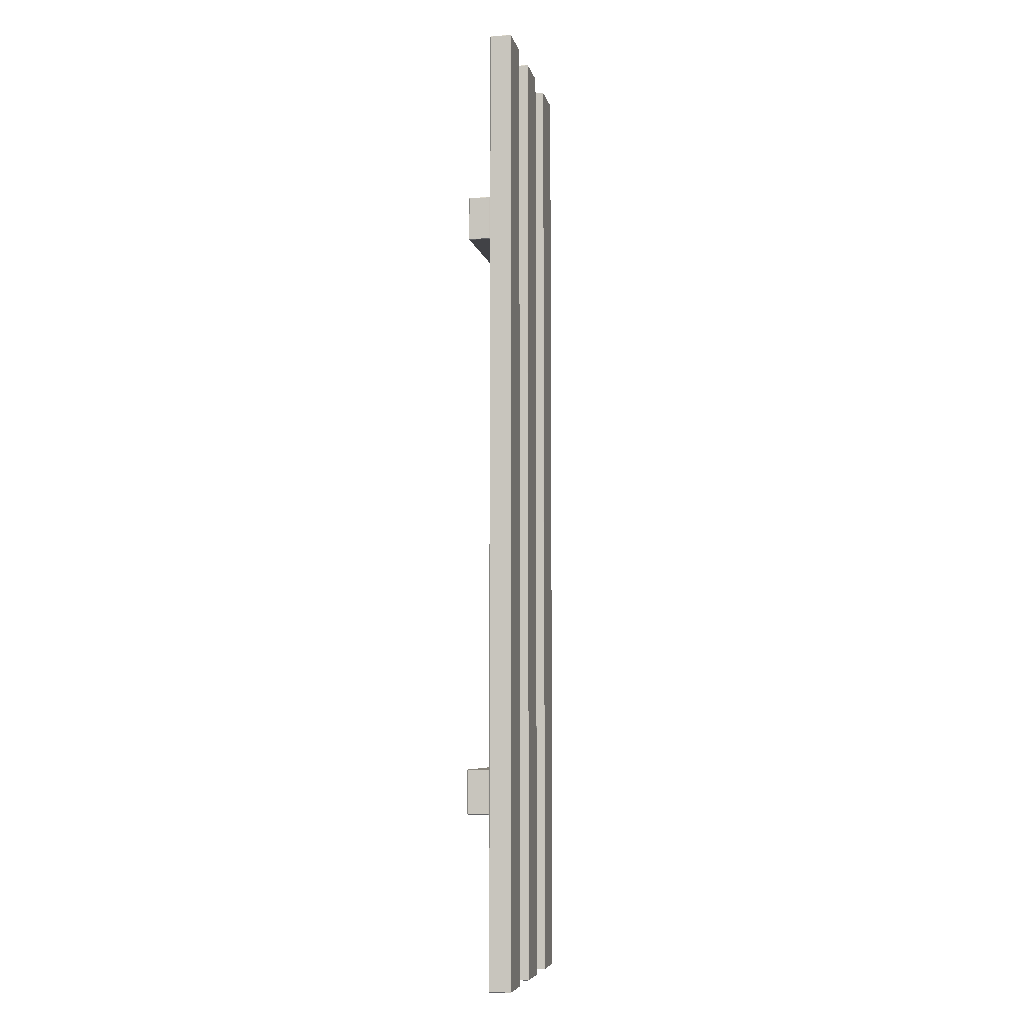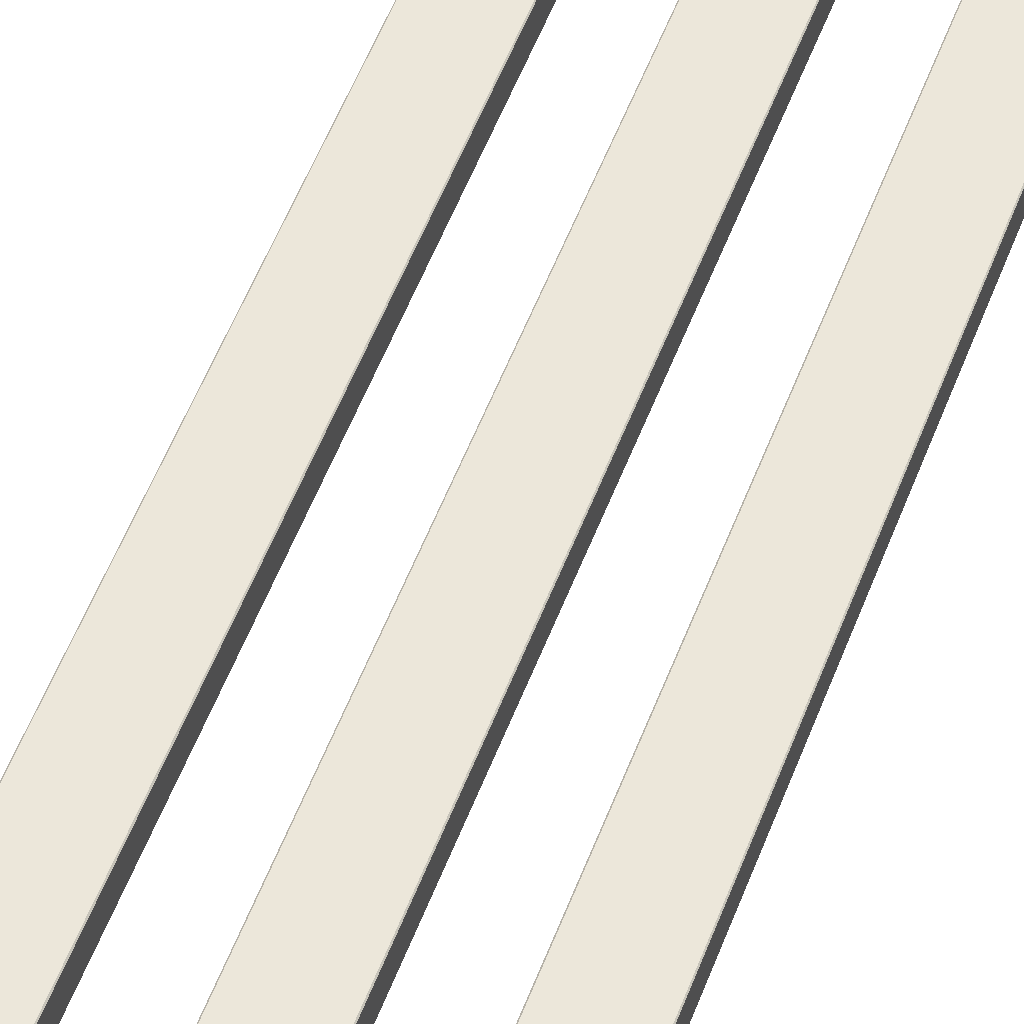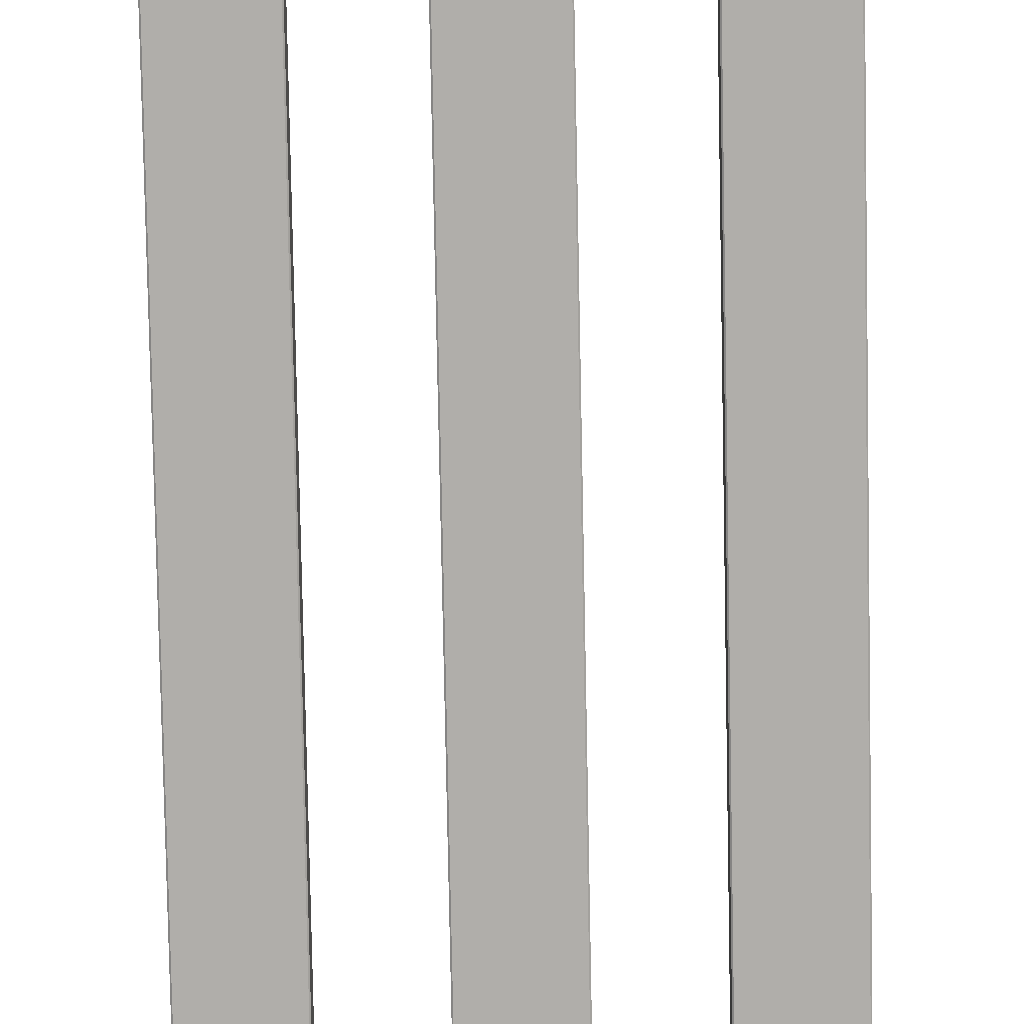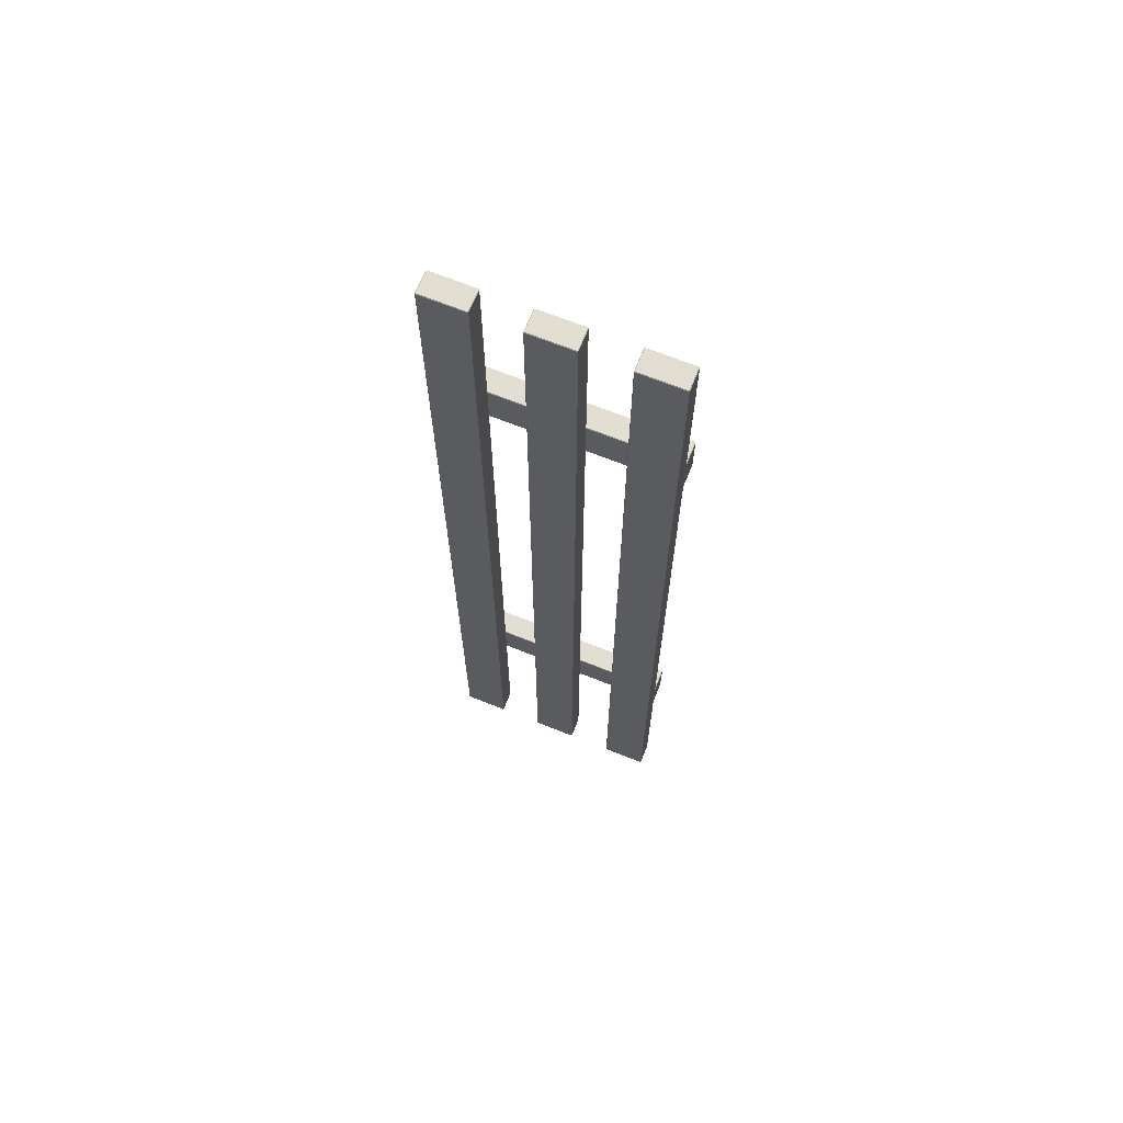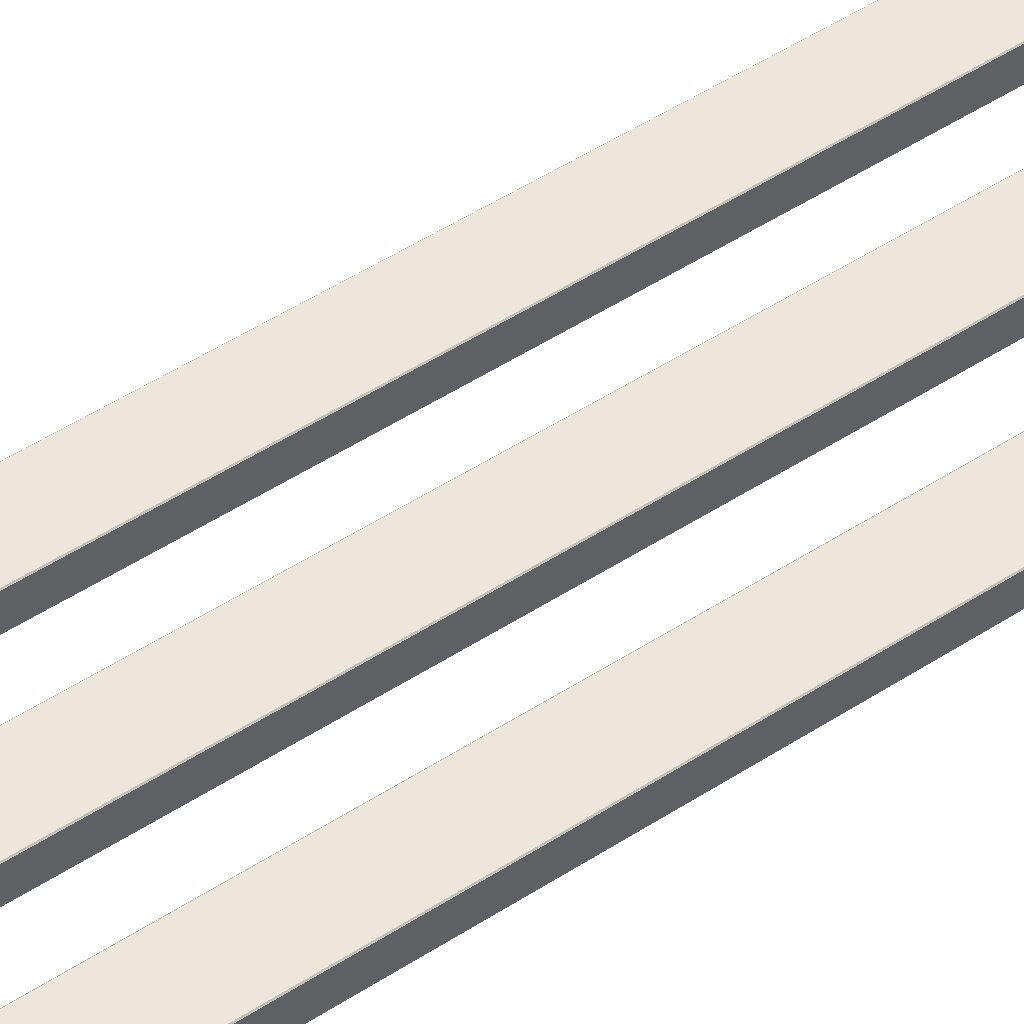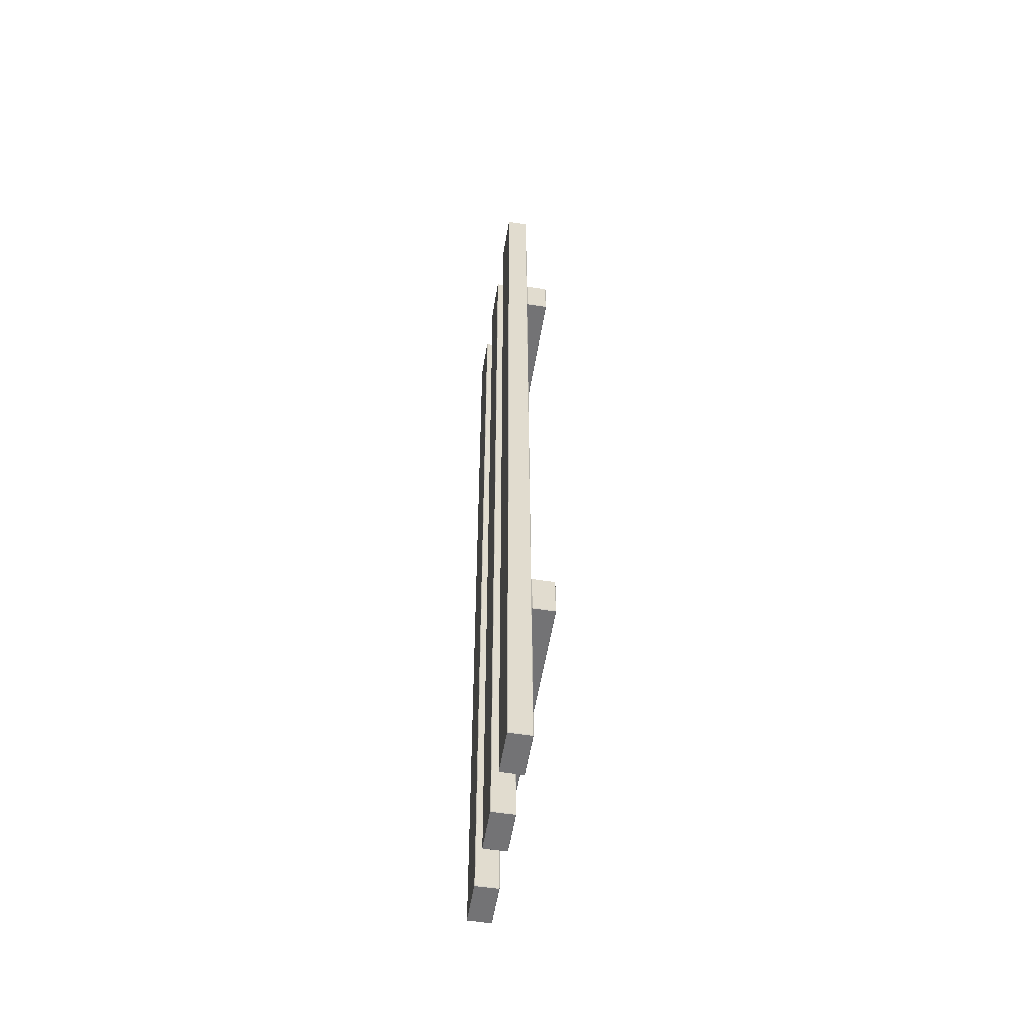
<metadata>
{"format":"obj","ext":"obj","renderer":"f3d","projection":"perspective","resolution":1024,"background":"white","views":[{"elev":-6.7,"azim":101.9,"up":"+Y"},{"elev":53.7,"azim":-159.6,"up":"+Z"},{"elev":-77.9,"azim":1.1,"up":"+Z"},{"elev":68.0,"azim":-158.1,"up":"+Y"},{"elev":50.8,"azim":-125.3,"up":"+Z"},{"elev":-56.0,"azim":-99.3,"up":"+Y"}]}
</metadata>
<code>
v  0.7303 0 0.3553
v  0.7303 0 -0.3553
v  -0.7303 0 -0.3553
v  -0.7303 0 0.3553
v  0.7303 33 0.3553
v  -0.7303 33 0.3553
v  -0.7303 33 -0.3553
v  0.7303 33 -0.3553
v  0.7303 0.01969 0.375
v  -0.7303 0.01969 0.375
v  -0.7303 32.98 0.375
v  0.7303 32.98 0.375
v  -0.75 0.01969 0.3553
v  -0.75 0.01969 -0.3553
v  -0.75 32.98 -0.3553
v  -0.75 32.98 0.3553
v  -0.7303 0.01969 -0.375
v  0.7303 0.01969 -0.375
v  0.7303 32.98 -0.375
v  -0.7303 32.98 -0.375
v  0.75 0.01969 -0.3553
v  0.75 0.01969 0.3553
v  0.75 32.98 0.3553
v  0.75 32.98 -0.3553
g shutter
f 4 3 2 1
f 8 7 6 5
f 12 11 10 9
f 16 15 14 13
f 20 19 18 17
f 24 23 22 21
f 1 22 9
f 10 13 4
f 2 18 21
f 14 17 3
f 23 5 12
f 11 6 16
f 19 8 24
f 15 7 20
f 2 21 22 1
f 3 17 18 2
f 4 13 14 3
f 1 9 10 4
f 6 11 12 5
f 7 15 16 6
f 8 19 20 7
f 5 23 24 8
f 11 16 13 10
f 9 22 23 12
f 15 20 17 14
f 19 24 21 18
v  -2.27 0 0.3553
v  -2.27 0 -0.3553
v  -3.73 0 -0.3553
v  -3.73 0 0.3553
v  -2.27 33 0.3553
v  -3.73 33 0.3553
v  -3.73 33 -0.3553
v  -2.27 33 -0.3553
v  -2.27 0.01969 0.375
v  -3.73 0.01969 0.375
v  -3.73 32.98 0.375
v  -2.27 32.98 0.375
v  -3.75 0.01969 0.3553
v  -3.75 0.01969 -0.3553
v  -3.75 32.98 -0.3553
v  -3.75 32.98 0.3553
v  -3.73 0.01969 -0.375
v  -2.27 0.01969 -0.375
v  -2.27 32.98 -0.375
v  -3.73 32.98 -0.375
v  -2.25 0.01969 -0.3553
v  -2.25 0.01969 0.3553
v  -2.25 32.98 0.3553
v  -2.25 32.98 -0.3553
g shutter001
f 28 27 26 25
f 32 31 30 29
f 36 35 34 33
f 40 39 38 37
f 44 43 42 41
f 48 47 46 45
f 25 46 33
f 34 37 28
f 26 42 45
f 38 41 27
f 47 29 36
f 35 30 40
f 43 32 48
f 39 31 44
f 26 45 46 25
f 27 41 42 26
f 28 37 38 27
f 25 33 34 28
f 30 35 36 29
f 31 39 40 30
f 32 43 44 31
f 29 47 48 32
f 35 40 37 34
f 33 46 47 36
f 39 44 41 38
f 43 48 45 42
v  3.73 0 0.3553
v  3.73 0 -0.3553
v  2.27 0 -0.3553
v  2.27 0 0.3553
v  3.73 33 0.3553
v  2.27 33 0.3553
v  2.27 33 -0.3553
v  3.73 33 -0.3553
v  3.73 0.01969 0.375
v  2.27 0.01969 0.375
v  2.27 32.98 0.375
v  3.73 32.98 0.375
v  2.25 0.01969 0.3553
v  2.25 0.01969 -0.3553
v  2.25 32.98 -0.3553
v  2.25 32.98 0.3553
v  2.27 0.01969 -0.375
v  3.73 0.01969 -0.375
v  3.73 32.98 -0.375
v  2.27 32.98 -0.375
v  3.75 0.01969 -0.3553
v  3.75 0.01969 0.3553
v  3.75 32.98 0.3553
v  3.75 32.98 -0.3553
g shutter002
f 52 51 50 49
f 56 55 54 53
f 60 59 58 57
f 64 63 62 61
f 68 67 66 65
f 72 71 70 69
f 49 70 57
f 58 61 52
f 50 66 69
f 62 65 51
f 71 53 60
f 59 54 64
f 67 56 72
f 63 55 68
f 50 69 70 49
f 51 65 66 50
f 52 61 62 51
f 49 57 58 52
f 54 59 60 53
f 55 63 64 54
f 56 67 68 55
f 53 71 72 56
f 59 64 61 58
f 57 70 71 60
f 63 68 65 62
f 67 72 69 66
v  3.73 25.67 1.105
v  3.73 25.67 0.3947
v  -3.73 25.67 0.3947
v  -3.73 25.67 1.105
v  3.73 27.17 1.105
v  -3.73 27.17 1.105
v  -3.73 27.17 0.3947
v  3.73 27.17 0.3947
v  3.73 25.69 1.125
v  -3.73 25.69 1.125
v  -3.73 27.15 1.125
v  3.73 27.15 1.125
v  -3.75 25.69 1.105
v  -3.75 25.69 0.3947
v  -3.75 27.15 0.3947
v  -3.75 27.15 1.105
v  -3.73 25.69 0.375
v  3.73 25.69 0.375
v  3.73 27.15 0.375
v  -3.73 27.15 0.375
v  3.75 25.69 0.3947
v  3.75 25.69 1.105
v  3.75 27.15 1.105
v  3.75 27.15 0.3947
g shutter004
f 76 75 74 73
f 80 79 78 77
f 84 83 82 81
f 88 87 86 85
f 92 91 90 89
f 96 95 94 93
f 73 94 81
f 82 85 76
f 74 90 93
f 86 89 75
f 95 77 84
f 83 78 88
f 91 80 96
f 87 79 92
f 74 93 94 73
f 75 89 90 74
f 76 85 86 75
f 73 81 82 76
f 78 83 84 77
f 79 87 88 78
f 80 91 92 79
f 77 95 96 80
f 83 88 85 82
f 81 94 95 84
f 87 92 89 86
f 91 96 93 90
v  3.73 5.831 1.105
v  3.73 5.831 0.3947
v  -3.73 5.831 0.3947
v  -3.73 5.831 1.105
v  3.73 7.331 1.105
v  -3.73 7.331 1.105
v  -3.73 7.331 0.3947
v  3.73 7.331 0.3947
v  3.73 5.851 1.125
v  -3.73 5.851 1.125
v  -3.73 7.311 1.125
v  3.73 7.311 1.125
v  -3.75 5.851 1.105
v  -3.75 5.851 0.3947
v  -3.75 7.311 0.3947
v  -3.75 7.311 1.105
v  -3.73 5.851 0.375
v  3.73 5.851 0.375
v  3.73 7.311 0.375
v  -3.73 7.311 0.375
v  3.75 5.851 0.3947
v  3.75 5.851 1.105
v  3.75 7.311 1.105
v  3.75 7.311 0.3947
g shutter003
f 100 99 98 97
f 104 103 102 101
f 108 107 106 105
f 112 111 110 109
f 116 115 114 113
f 120 119 118 117
f 97 118 105
f 106 109 100
f 98 114 117
f 110 113 99
f 119 101 108
f 107 102 112
f 115 104 120
f 111 103 116
f 98 117 118 97
f 99 113 114 98
f 100 109 110 99
f 97 105 106 100
f 102 107 108 101
f 103 111 112 102
f 104 115 116 103
f 101 119 120 104
f 107 112 109 106
f 105 118 119 108
f 111 116 113 110
f 115 120 117 114

</code>
